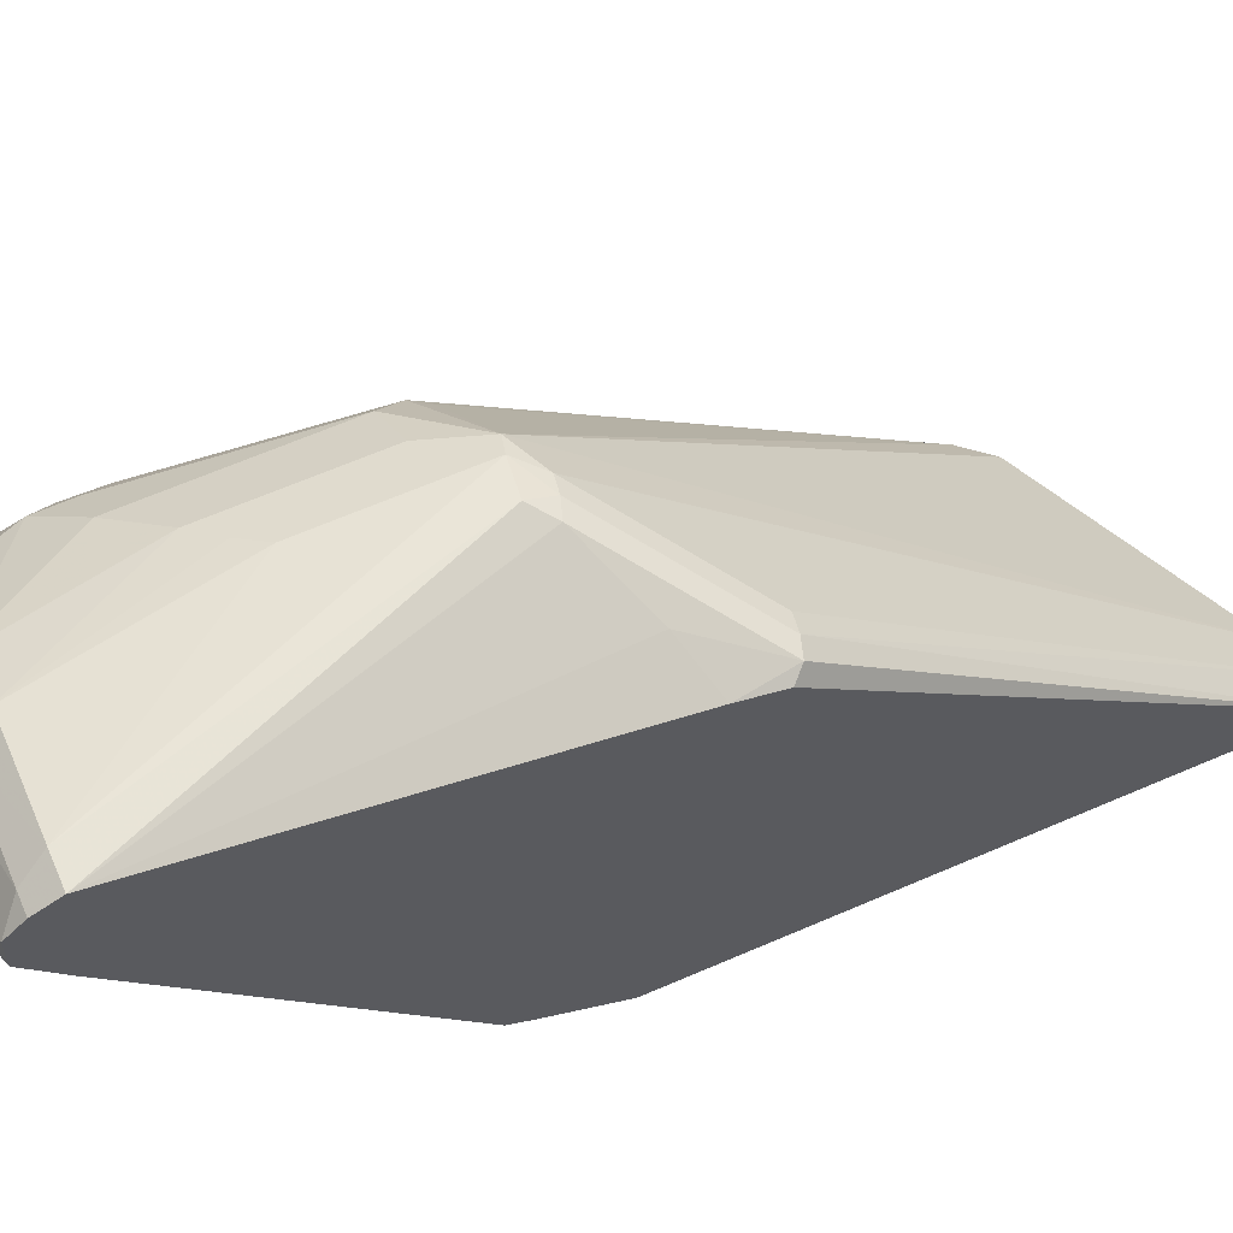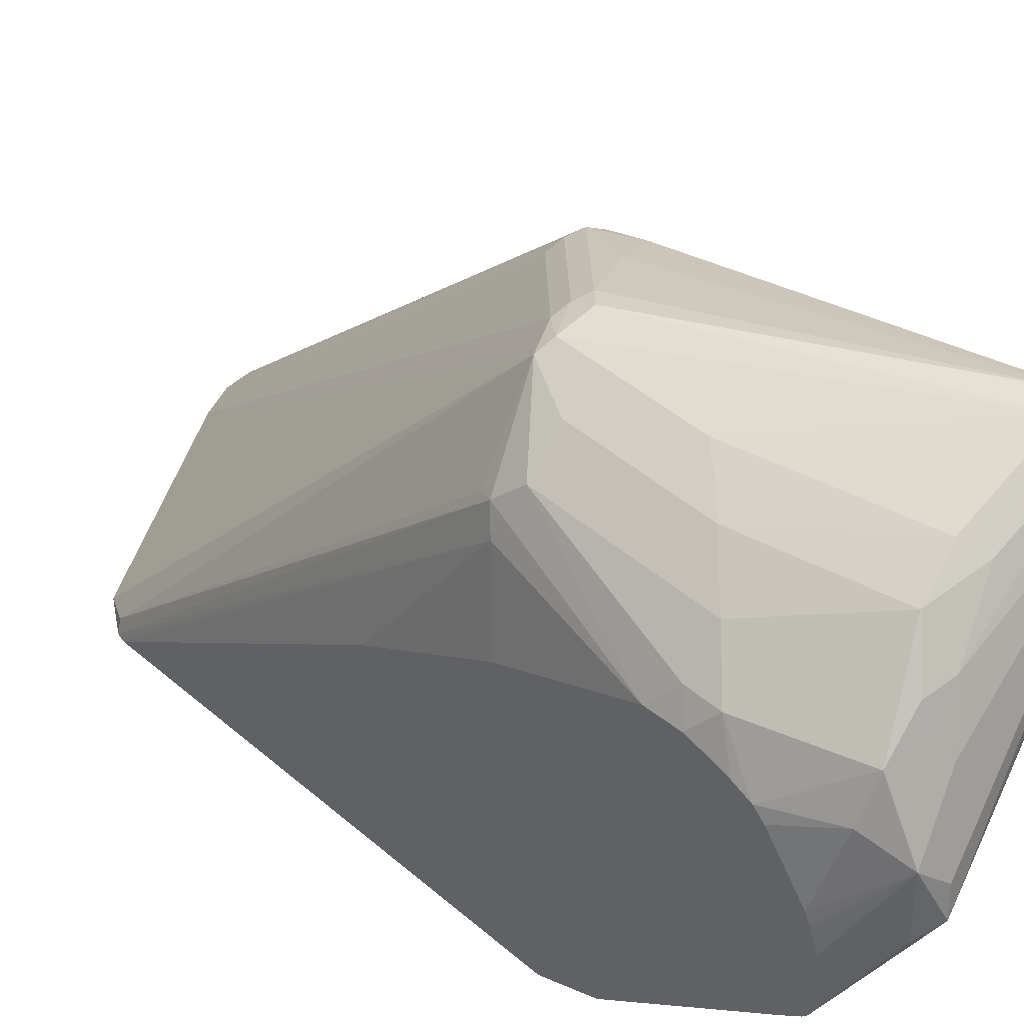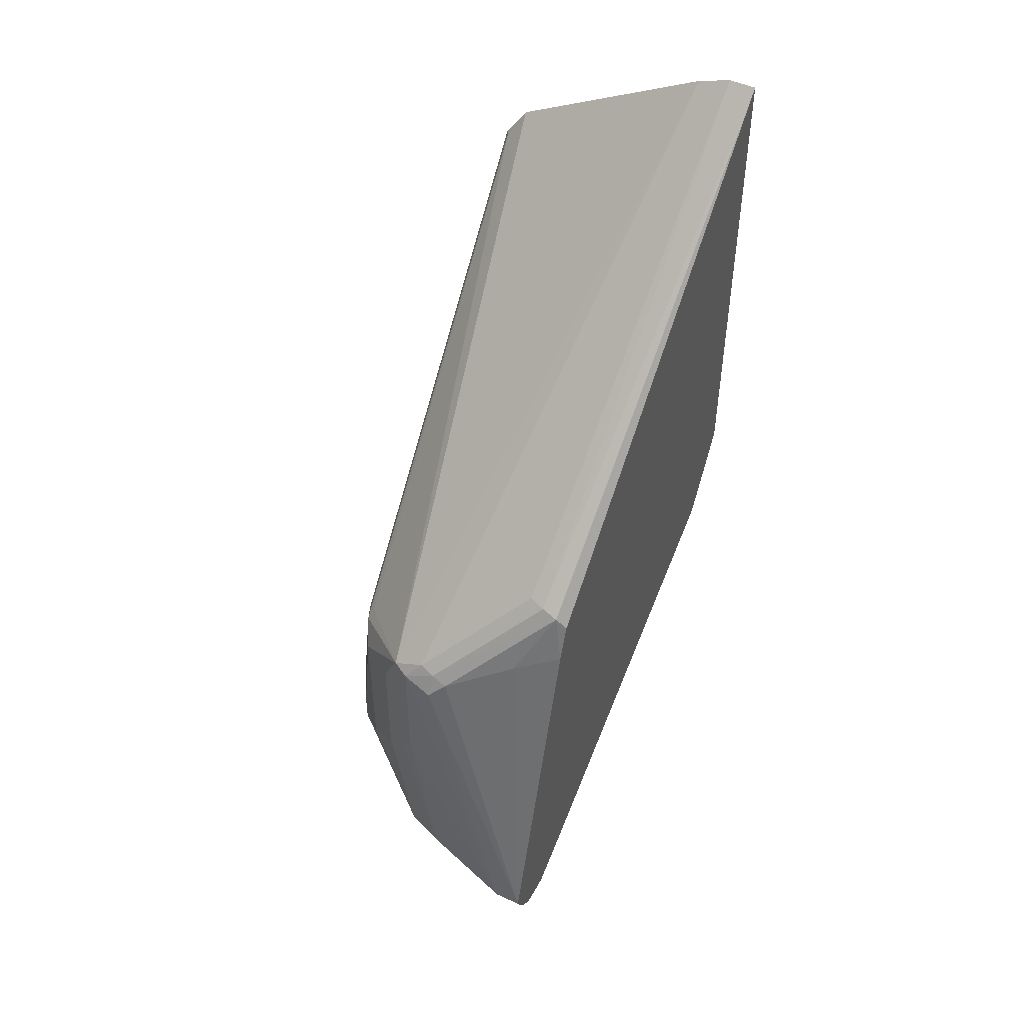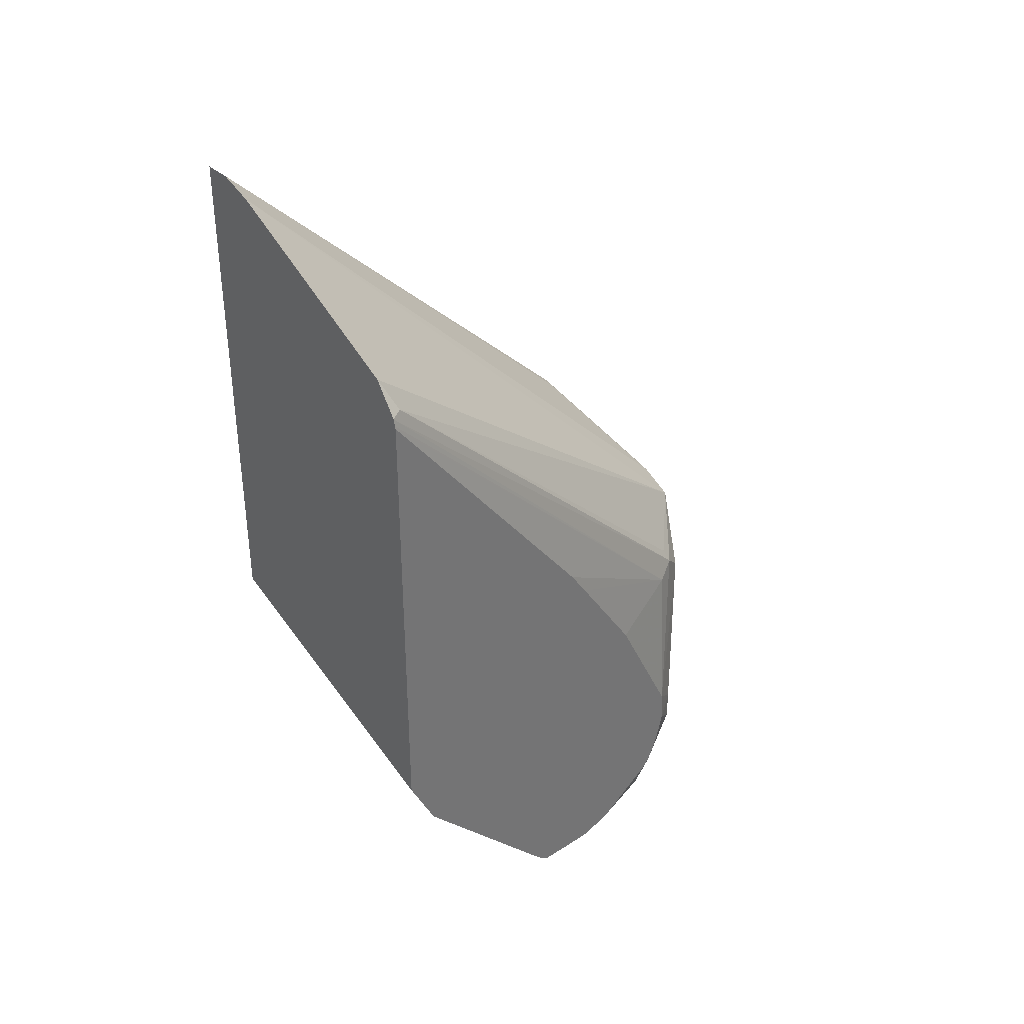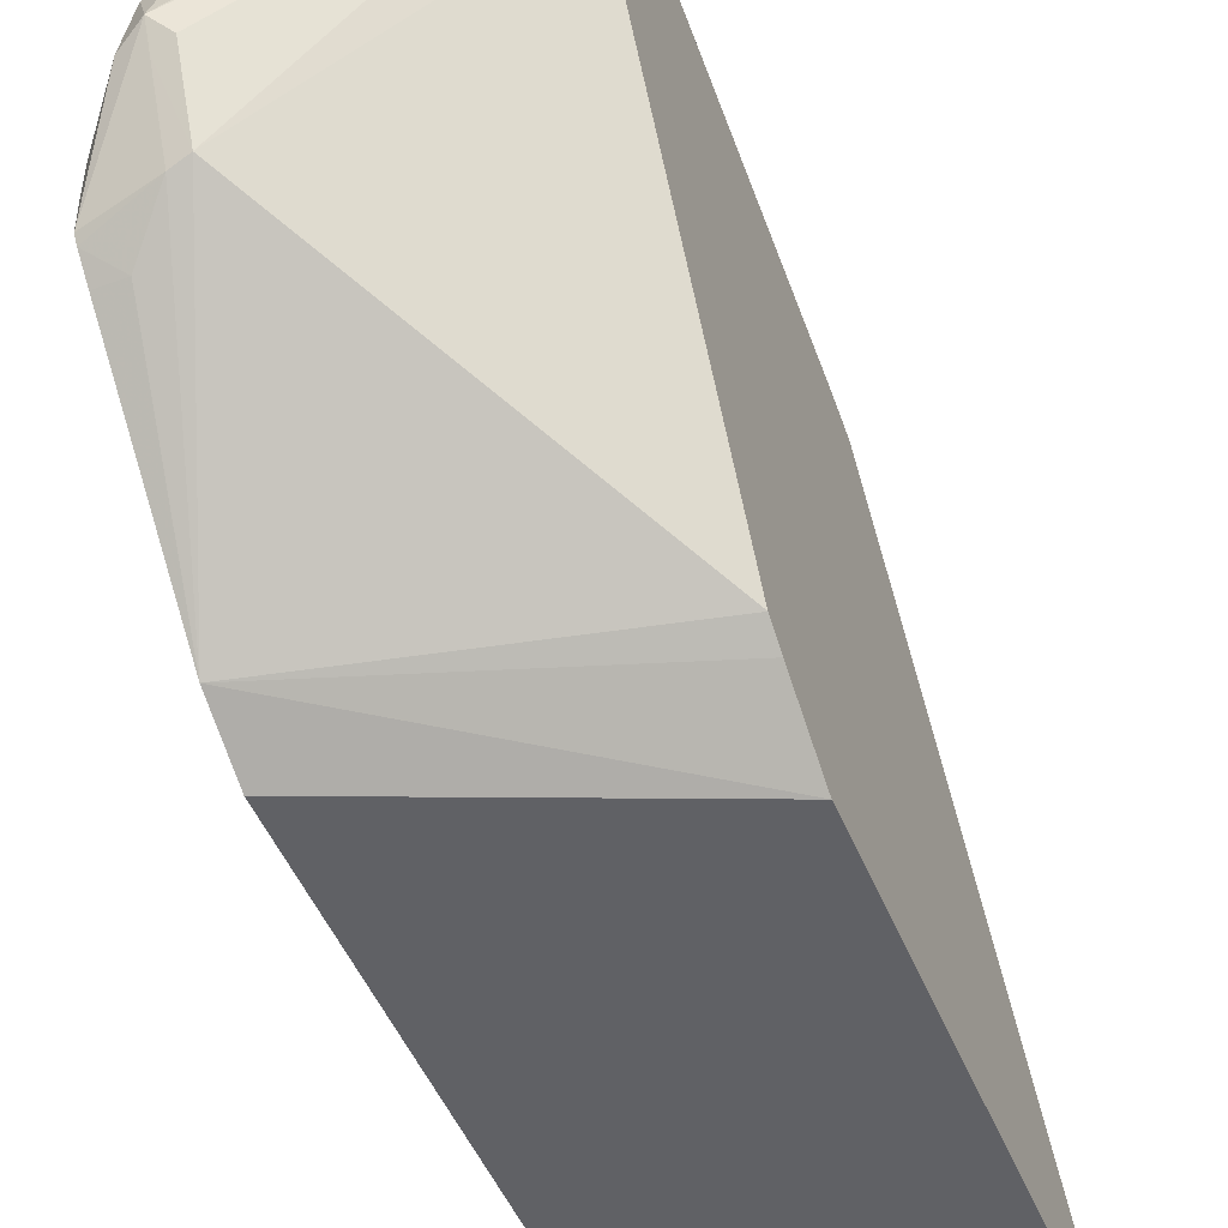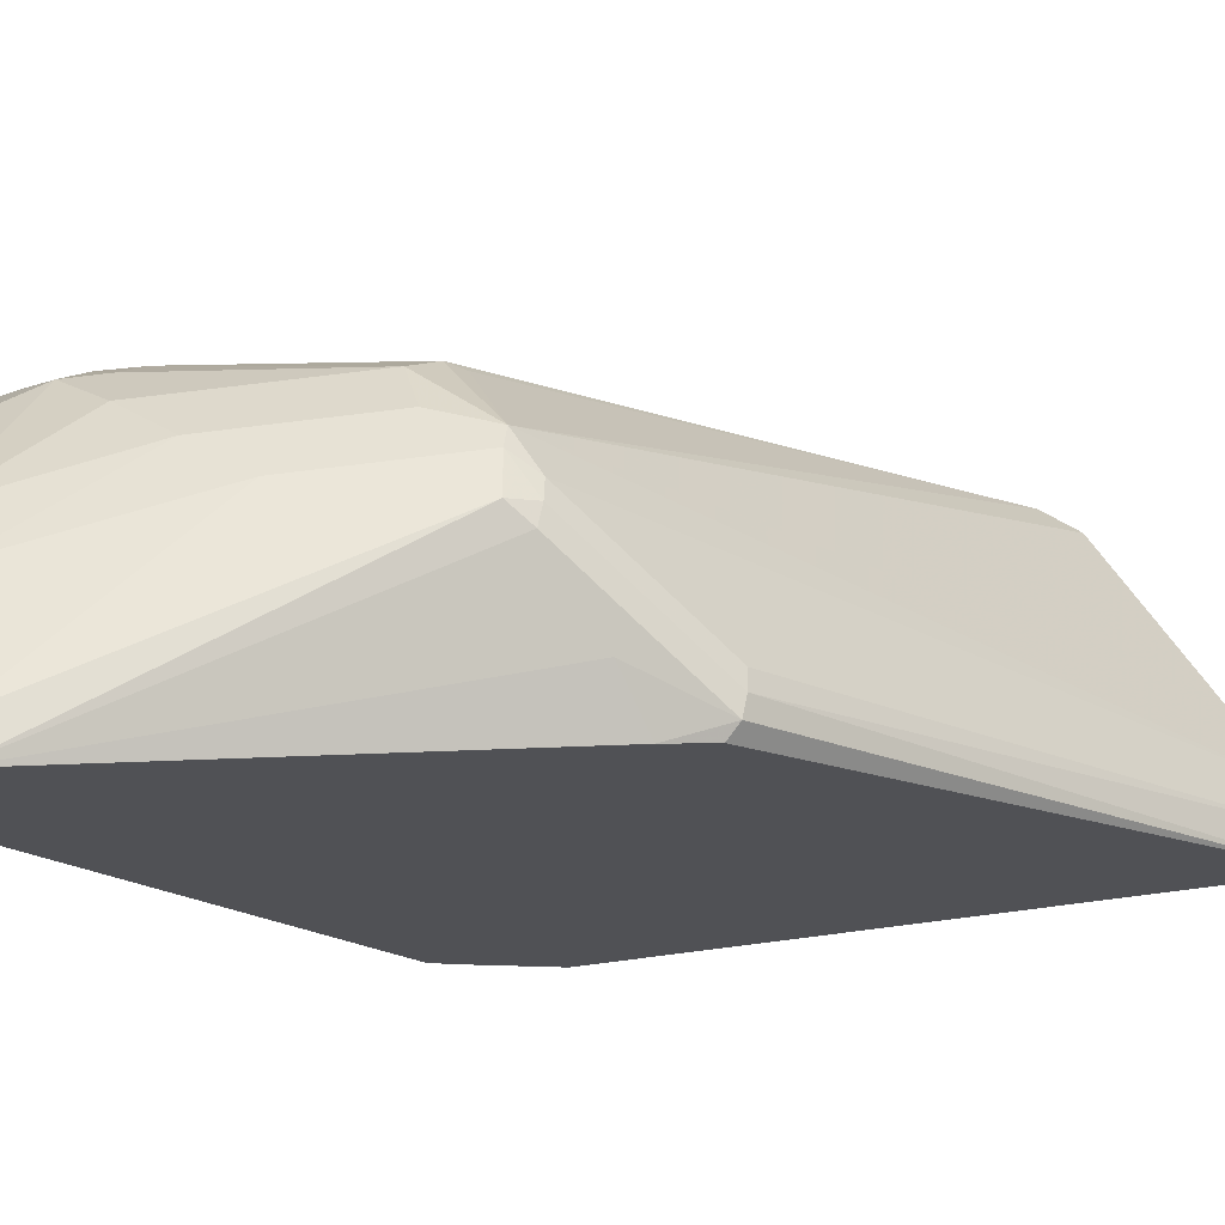
<metadata>
{"format":"obj","ext":"obj","renderer":"f3d","projection":"perspective","resolution":1024,"background":"white","views":[{"elev":65.1,"azim":-113.5,"up":"+Y"},{"elev":46.3,"azim":134.2,"up":"+Y"},{"elev":48.8,"azim":-152.9,"up":"+Z"},{"elev":36.2,"azim":49.5,"up":"+Z"},{"elev":-49.4,"azim":-158.0,"up":"+Y"},{"elev":68.8,"azim":-97.4,"up":"+Y"}]}
</metadata>
<code>
v 0.08222 0.3494 1.162e-05
v 0.1644 0.3237 0.1054
v 0.1439 0.3289 1.162e-05
v 0.1713 0.3152 -0.006848
v 0.1096 0.3357 -0.006848
v 0.07538 0.3426 -0.01365
v 0.06509 0.3494 1.162e-05
v 0.1439 0.3289 0.185
v 0.1644 0.3237 0.1876
v 0.1747 0.3186 0.09253
v 0.1884 0.3117 0.07881
v 0.233 0.274 0.03431
v 0.2124 0.274 -0.02737
v 0.1884 0.2912 -0.02397
v 0.1713 0.2946 -0.02737
v 0.137 0.322 -0.01365
v 0.2124 0.2946 0.05483
v 0.06509 0.3426 -0.01365
v 0.06511 0.3323 -0.02397
v 0.06509 0.289 0.2261
v 0.09252 0.3032 0.2159
v 0.1336 0.3237 0.1953
v 0.1439 0.322 0.1987
v 0.1542 0.3186 0.2004
v 0.1747 0.3186 0.1902
v 0.1884 0.3117 0.1611
v 0.2415 0.2595 0.0463
v 0.2415 0.2559 0.03191
v 0.2415 0.2525 0.02131
v 0.2415 0.2473 0.009827
v 0.233 0.274 0.05483
v 0.2261 0.2508 -0.0267
v 0.2158 0.2364 -0.05135
v 0.1953 0.2775 -0.03083
v 0.185 0.2672 -0.04109
v 0.2124 0.2946 0.1576
v 0.06509 0.3323 -0.02397
v 0.2021 0.2227 -0.05821
v 0.06509 0.2809 0.2501
v 0.07195 0.2826 0.2569
v 0.08222 0.2809 0.2603
v 0.09252 0.2775 0.2621
v 0.1028 0.02351 0.5007
v 0.2261 0.02351 0.4346
v 0.2364 0.03085 0.4162
v 0.2158 0.2775 0.1799
v 0.2192 0.2809 0.1713
v 0.2415 0.2584 0.06721
v 0.2415 0.2407 0.00319
v 0.2415 0.2074 -0.02018
v 0.2192 0.1987 -0.05481
v 0.2056 0.2055 -0.06167
v 0.2415 0.2004 -0.02308
v 0.2415 0.1865 -0.02787
v 0.2415 0.185 -0.02826
v 0.06509 0.3139 -0.0248
v 0.06509 0.02351 0.508
v 0.08222 0.02351 0.508
v 0.2401 0.02351 0.4144
v 0.2261 0.2672 0.1645
v 0.2415 0.2173 0.1494
v 0.2415 0.1645 -0.02826
v 0.2415 0.1445 -0.02759
v 0.2056 0.1918 -0.05481
v 0.1953 0.1542 -0.03596
v 0.1953 0.1953 -0.05648
v 0.06509 0.3105 -0.0248
v 0.06509 0.02351 0.1939
v 0.2411 0.02351 0.4102
v 0.2415 0.02351 0.4086
v 0.2415 0.1644 0.2287
v 0.2415 0.1762 0.2111
v 0.2415 0.1405 -0.02458
v 0.2056 0.1508 -0.03423
v 0.06509 0.2809 -0.006848
v 0.2415 0.04115 0.08483
v 0.06509 0.0564 0.1374
v 0.06509 0.04798 0.1507
v 0.2415 0.02351 0.1208
v 0.2415 0.1302 -0.01365
v 0.2261 0.1302 -0.01365
f 33 54 55
f 33 35 34
f 33 52 38
f 33 50 53
f 33 53 54
f 33 38 35
f 33 55 51
f 41 57 58
f 37 38 52
f 37 52 56
f 39 57 40
f 40 57 41
f 41 58 42
f 33 51 52
f 42 58 43
f 36 47 48
f 32 49 50
f 27 80 73
f 31 36 48
f 43 58 57
f 27 72 71
f 27 71 70
f 27 70 79
f 27 79 76
f 27 76 80
f 27 73 63
f 27 63 62
f 27 62 55
f 27 55 54
f 27 54 53
f 27 53 50
f 27 50 49
f 27 49 30
f 27 30 29
f 27 29 28
f 30 49 32
f 32 50 33
f 43 57 68
f 65 74 76
f 43 79 70
f 60 72 61
f 63 73 74
f 63 74 64
f 64 74 65
f 65 75 67
f 65 67 66
f 27 61 72
f 60 71 72
f 65 76 77
f 68 78 76
f 68 76 79
f 73 80 81
f 73 81 74
f 74 81 76
f 76 78 77
f 76 81 80
f 65 77 75
f 43 68 79
f 60 70 71
f 59 69 60
f 43 70 69
f 43 59 44
f 44 59 45
f 45 59 47
f 45 47 46
f 47 60 48
f 47 59 60
f 60 69 70
f 48 60 61
f 51 62 63
f 51 63 52
f 52 63 64
f 52 64 65
f 52 65 66
f 52 66 67
f 52 67 56
f 51 55 62
f 27 48 61
f 43 69 59
f 25 36 26
f 4 11 17
f 4 17 12
f 6 16 15
f 6 15 19
f 6 19 37
f 6 37 18
f 7 18 37
f 4 6 5
f 7 37 56
f 7 67 75
f 7 75 77
f 7 77 78
f 7 78 68
f 7 68 57
f 7 57 39
f 7 39 20
f 7 56 67
f 7 20 21
f 4 16 6
f 4 14 15
f 27 31 48
f 1 2 3
f 1 3 4
f 1 5 6
f 1 6 18
f 1 18 7
f 1 7 8
f 4 15 16
f 1 8 9
f 2 10 3
f 2 9 25
f 2 25 10
f 3 10 11
f 3 11 4
f 4 12 13
f 4 13 14
f 1 9 2
f 7 21 22
f 1 4 5
f 8 22 23
f 19 35 38
f 19 38 37
f 20 39 40
f 20 40 21
f 21 40 22
f 22 40 23
f 23 40 41
f 15 35 19
f 23 41 42
f 24 42 43
f 24 43 25
f 25 43 44
f 25 44 45
f 25 47 36
f 25 46 47
f 7 22 8
f 23 42 24
f 15 34 35
f 25 45 46
f 13 30 32
f 14 34 15
f 9 24 25
f 10 25 26
f 10 26 11
f 11 26 36
f 11 36 17
f 12 27 28
f 12 28 29
f 9 23 24
f 12 30 13
f 13 34 14
f 12 29 30
f 13 33 34
f 8 23 9
f 12 31 27
f 12 36 31
f 13 32 33
f 12 17 36

</code>
